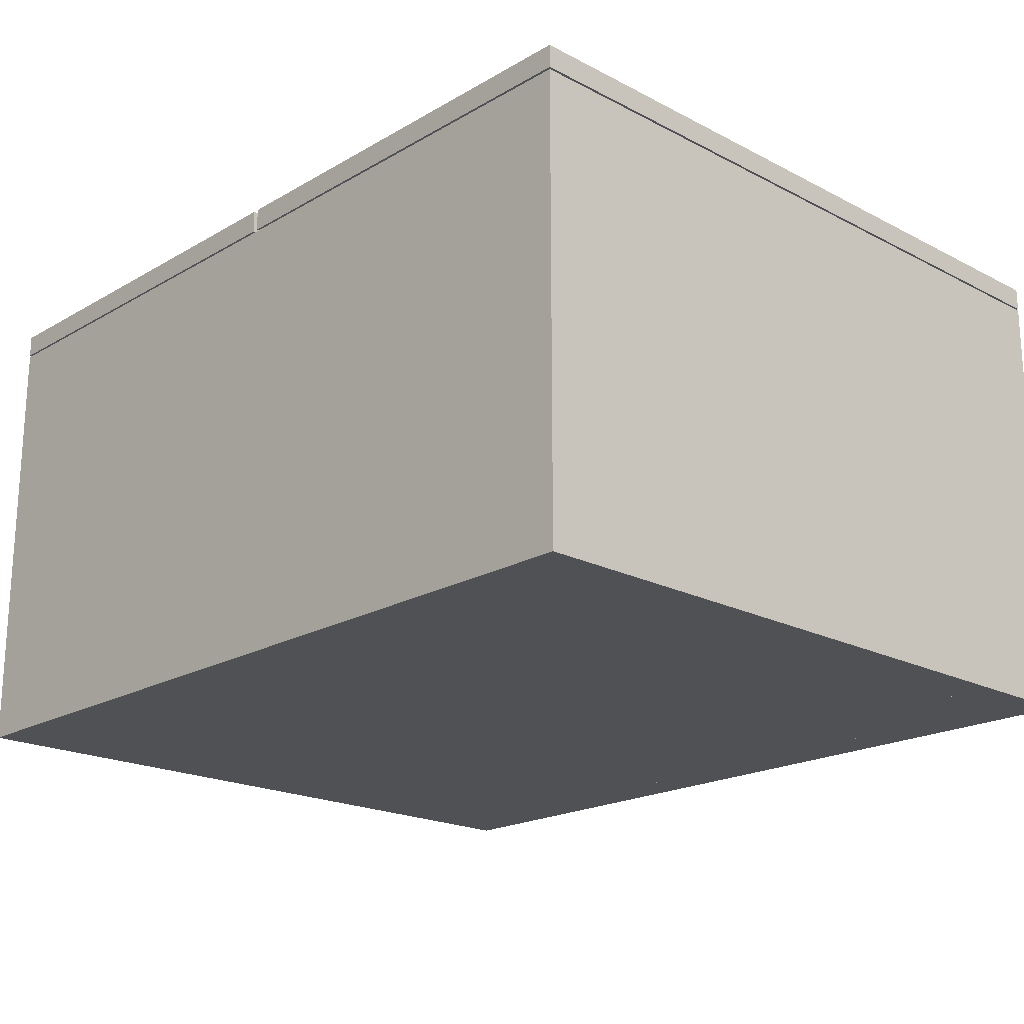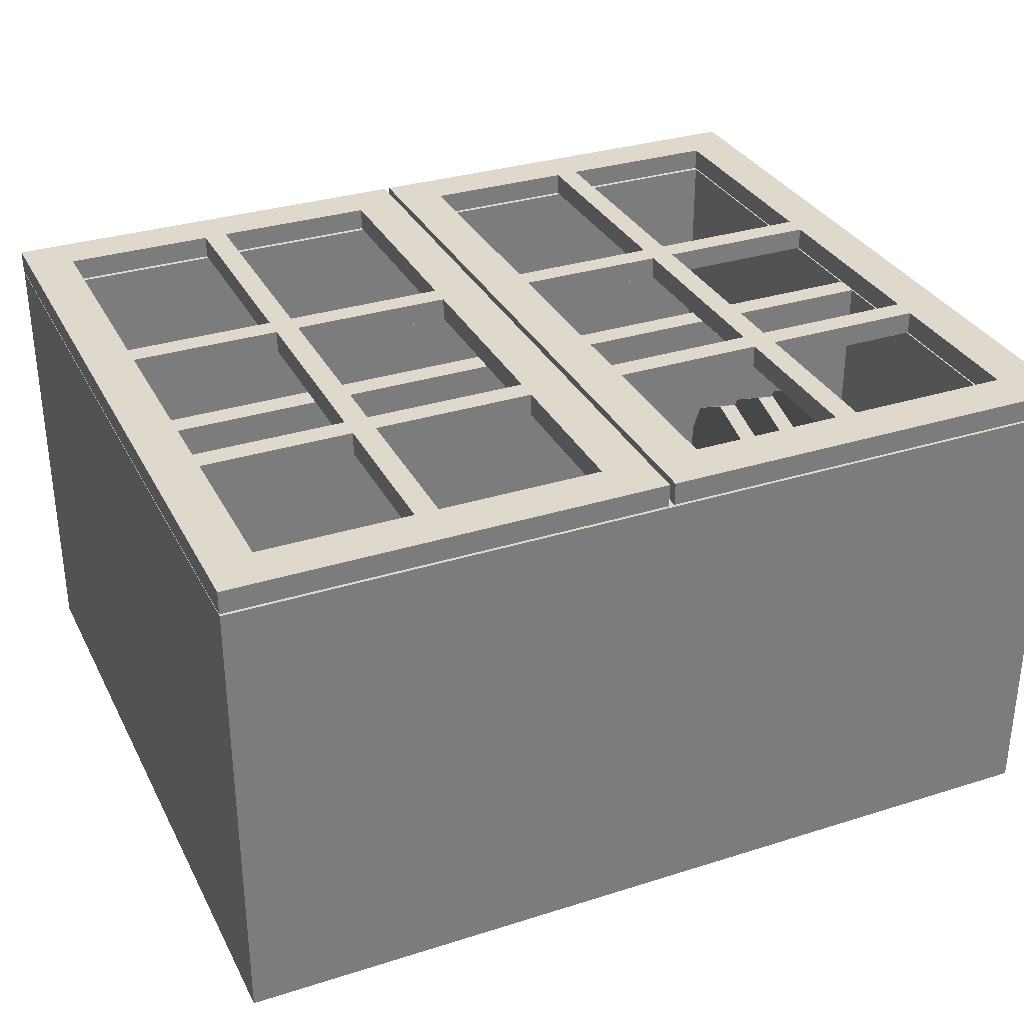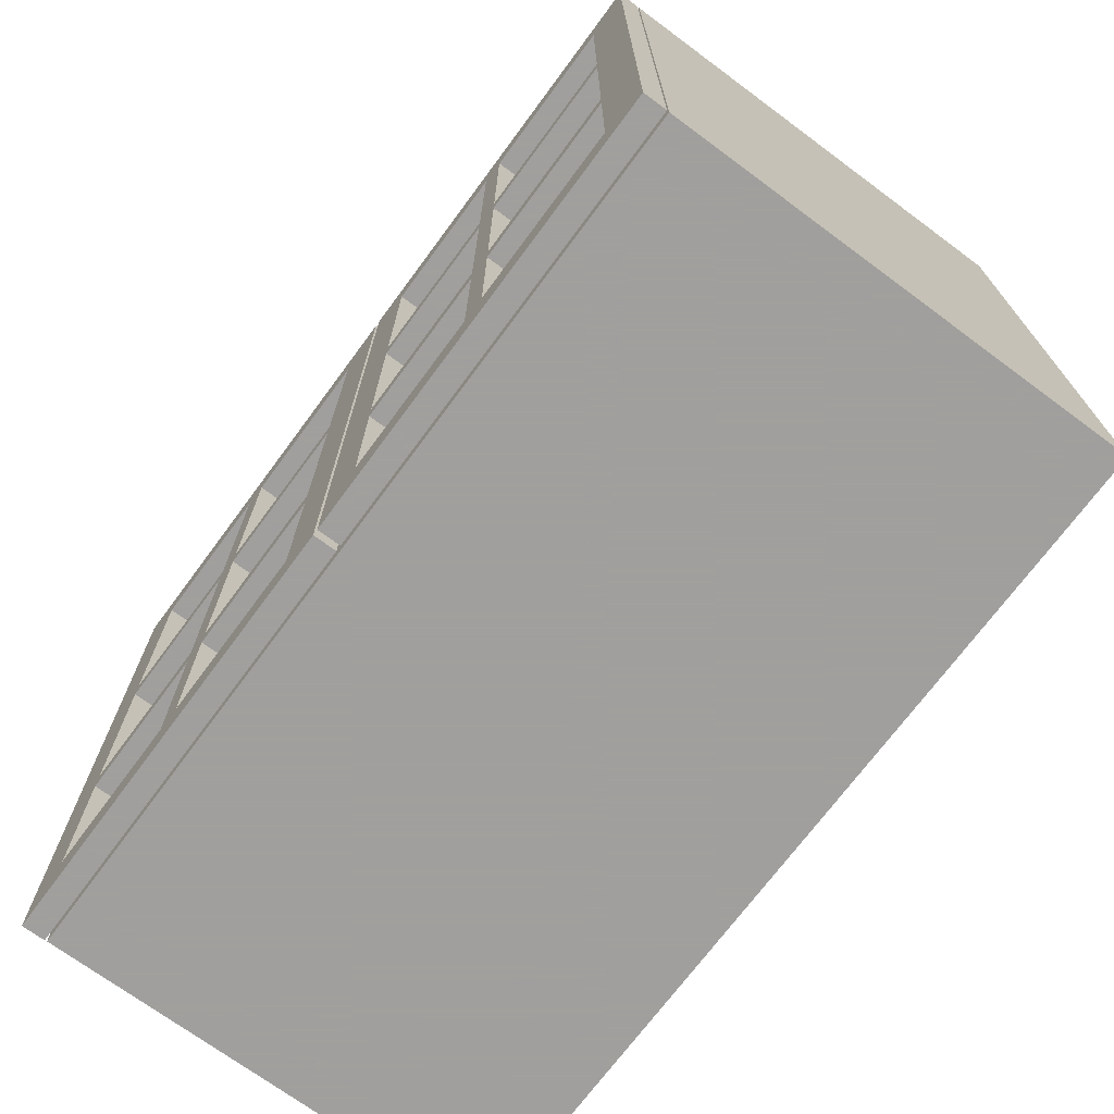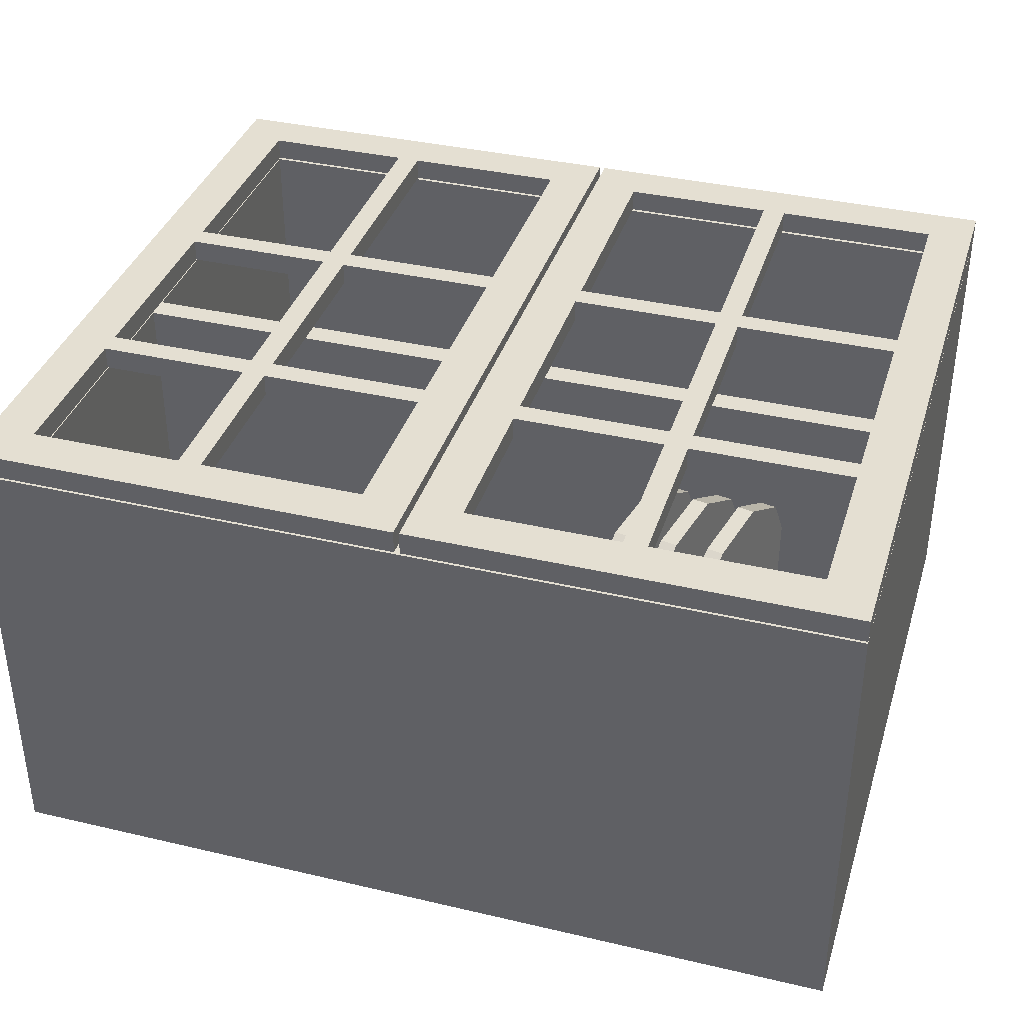
<metadata>
{"format":"obj","ext":"obj","renderer":"f3d","projection":"perspective","resolution":1024,"background":"white","views":[{"elev":-20.0,"azim":46.5,"up":"+Z"},{"elev":32.2,"azim":-23.8,"up":"+Z"},{"elev":-71.5,"azim":53.5,"up":"+Y"},{"elev":37.1,"azim":16.8,"up":"+Z"}]}
</metadata>
<code>
g Cube_Cube_Material_Ma
v -5.708 -5.799 -9.555
v -2.301 -5.799 -9.555
v -2.301 -6.005 -9.555
v -5.708 -6.005 -9.555
v -2.301 -6.005 -7.555
v -5.708 -6.005 -7.555
v -2.301 -5.799 -7.555
v -5.708 -5.799 -7.555
v -5.706 -6.005 -7.546
v -5.706 -5.799 -7.546
v -5.04 -5.799 -7.546
v -5.04 -6.005 -7.546
v -5.04 -6.005 -7.446
v -5.706 -6.005 -7.446
v -5.706 -5.799 -7.446
v -5.04 -5.799 -7.446
v -5.91 -6.005 -7.446
v -5.91 -6.005 -7.546
v -5.91 -5.799 -7.446
v -5.91 -5.799 -7.546
v -4.938 -6.005 -7.446
v -4.938 -5.799 -7.446
v -4.938 -6.005 -7.546
v -4.938 -5.799 -7.546
v -4.222 -5.799 -7.546
v -4.222 -6.005 -7.546
v -4.222 -6.005 -7.446
v -4.222 -5.799 -7.446
v -4.018 -6.005 -7.446
v -4.018 -5.799 -7.446
v -4.018 -6.005 -7.546
v -4.018 -5.799 -7.546
v -4.018 -5.099 -7.446
v -4.222 -5.099 -7.446
v -4.018 -5.099 -7.546
v -4.222 -5.099 -7.546
v -5.91 -5.099 -7.546
v -5.706 -5.099 -7.546
v -5.91 -5.099 -7.446
v -5.706 -5.099 -7.446
v -4.938 -5.099 -7.446
v -5.04 -5.099 -7.446
v -4.938 -5.099 -7.546
v -5.04 -5.099 -7.546
v -5.04 -4.999 -7.546
v -4.938 -4.999 -7.546
v -4.938 -4.999 -7.446
v -5.04 -4.999 -7.446
v -5.706 -4.999 -7.446
v -5.91 -4.999 -7.446
v -5.91 -4.999 -7.546
v -5.706 -4.999 -7.546
v -4.222 -4.999 -7.546
v -4.018 -4.999 -7.546
v -4.018 -4.999 -7.446
v -4.222 -4.999 -7.446
v -4.018 -4.099 -7.446
v -4.222 -4.099 -7.446
v -4.018 -4.099 -7.546
v -4.222 -4.099 -7.546
v -5.91 -4.099 -7.546
v -5.706 -4.099 -7.546
v -5.91 -4.099 -7.446
v -5.706 -4.099 -7.446
v -4.938 -4.099 -7.446
v -5.04 -4.099 -7.446
v -4.938 -4.099 -7.546
v -5.04 -4.099 -7.546
v -5.04 -3.999 -7.546
v -4.938 -3.999 -7.546
v -4.938 -3.999 -7.446
v -5.04 -3.999 -7.446
v -5.706 -3.999 -7.446
v -5.91 -3.999 -7.446
v -5.91 -3.999 -7.546
v -5.706 -3.999 -7.546
v -4.222 -3.999 -7.546
v -4.018 -3.999 -7.546
v -4.018 -3.999 -7.446
v -4.222 -3.999 -7.446
v -4.018 -2.999 -7.446
v -4.222 -2.999 -7.446
v -4.018 -2.999 -7.546
v -4.222 -2.999 -7.546
v -5.91 -2.999 -7.546
v -5.706 -2.999 -7.546
v -5.91 -2.999 -7.446
v -5.706 -2.999 -7.446
v -4.938 -2.999 -7.446
v -5.04 -2.999 -7.446
v -4.938 -2.999 -7.546
v -5.04 -2.999 -7.546
v -5.04 -2.799 -7.546
v -4.938 -2.799 -7.546
v -4.938 -2.799 -7.446
v -5.04 -2.799 -7.446
v -5.706 -2.799 -7.446
v -5.91 -2.799 -7.446
v -5.91 -2.799 -7.546
v -5.706 -2.799 -7.546
v -4.222 -2.799 -7.546
v -4.018 -2.799 -7.546
v -4.018 -2.799 -7.446
v -4.222 -2.799 -7.446
v -3.021 -2.799 -7.446
v -2.305 -2.799 -7.446
v -2.305 -2.799 -7.546
v -3.021 -2.799 -7.546
v -3.021 -2.999 -7.446
v -2.305 -2.999 -7.446
v -3.021 -2.999 -7.546
v -2.305 -2.999 -7.546
v -3.123 -2.799 -7.446
v -3.123 -2.799 -7.546
v -3.789 -2.799 -7.546
v -3.789 -2.799 -7.446
v -3.123 -2.999 -7.446
v -3.789 -2.999 -7.446
v -3.123 -2.999 -7.546
v -3.789 -2.999 -7.546
v -2.101 -2.799 -7.446
v -2.101 -2.799 -7.546
v -3.993 -2.799 -7.546
v -3.993 -2.799 -7.446
v -2.101 -2.999 -7.446
v -2.101 -2.999 -7.546
v -3.993 -2.999 -7.546
v -3.993 -2.999 -7.446
v -3.123 -3.999 -7.446
v -3.123 -3.999 -7.546
v -3.021 -3.999 -7.546
v -3.021 -3.999 -7.446
v -3.789 -3.999 -7.546
v -3.789 -3.999 -7.446
v -3.993 -3.999 -7.446
v -3.993 -3.999 -7.546
v -2.305 -3.999 -7.446
v -2.305 -3.999 -7.546
v -2.101 -3.999 -7.546
v -2.101 -3.999 -7.446
v -3.021 -4.099 -7.546
v -2.305 -4.099 -7.546
v -3.021 -4.099 -7.446
v -2.305 -4.099 -7.446
v -3.123 -4.099 -7.446
v -3.789 -4.099 -7.446
v -3.123 -4.099 -7.546
v -3.789 -4.099 -7.546
v -2.101 -4.099 -7.446
v -2.101 -4.099 -7.546
v -3.993 -4.099 -7.546
v -3.993 -4.099 -7.446
v -3.123 -4.999 -7.446
v -3.123 -4.999 -7.546
v -3.021 -4.999 -7.546
v -3.021 -4.999 -7.446
v -3.789 -4.999 -7.546
v -3.789 -4.999 -7.446
v -3.993 -4.999 -7.446
v -3.993 -4.999 -7.546
v -2.305 -4.999 -7.446
v -2.305 -4.999 -7.546
v -2.101 -4.999 -7.546
v -2.101 -4.999 -7.446
v -3.021 -5.099 -7.546
v -2.305 -5.099 -7.546
v -3.021 -5.099 -7.446
v -2.305 -5.099 -7.446
v -3.123 -5.099 -7.446
v -3.789 -5.099 -7.446
v -3.123 -5.099 -7.546
v -3.789 -5.099 -7.546
v -2.101 -5.099 -7.446
v -2.101 -5.099 -7.546
v -3.993 -5.099 -7.546
v -3.993 -5.099 -7.446
v -3.123 -5.799 -7.446
v -3.123 -5.799 -7.546
v -3.021 -5.799 -7.546
v -3.021 -5.799 -7.446
v -3.789 -5.799 -7.546
v -3.789 -5.799 -7.446
v -3.993 -5.799 -7.446
v -3.993 -5.799 -7.546
v -2.305 -5.799 -7.446
v -2.305 -5.799 -7.546
v -2.101 -5.799 -7.546
v -2.101 -5.799 -7.446
v -2.101 -6.005 -7.446
v -2.101 -6.005 -7.546
v -2.305 -6.005 -7.546
v -2.305 -6.005 -7.446
v -3.021 -6.005 -7.446
v -3.021 -6.005 -7.546
v -3.123 -6.005 -7.546
v -3.123 -6.005 -7.446
v -3.993 -6.005 -7.546
v -3.993 -6.005 -7.446
v -3.789 -6.005 -7.546
v -3.789 -6.005 -7.446
v -2.101 -6.005 -7.555
v -2.101 -5.799 -7.555
v -2.101 -6.005 -9.555
v -2.101 -5.799 -9.555
v -5.908 -5.799 -7.555
v -5.908 -6.005 -7.555
v -5.908 -6.005 -9.555
v -5.908 -5.799 -9.555
v -5.908 -4.599 -7.555
v -5.908 -4.599 -9.555
v -5.708 -4.599 -9.555
v -5.708 -4.599 -7.555
v -2.301 -4.599 -9.555
v -2.101 -4.599 -9.555
v -2.101 -4.599 -7.555
v -2.301 -4.599 -7.555
v -2.101 -4.499 -7.555
v -2.301 -4.499 -7.555
v -2.101 -4.499 -9.555
v -2.301 -4.499 -9.555
v -5.708 -4.499 -7.555
v -5.908 -4.499 -7.555
v -5.908 -4.499 -9.555
v -5.708 -4.499 -9.555
v -5.908 -2.999 -7.555
v -5.908 -2.999 -9.555
v -5.708 -2.999 -9.555
v -5.708 -2.999 -7.555
v -2.301 -2.999 -9.555
v -2.101 -2.999 -9.555
v -2.101 -2.999 -7.555
v -2.301 -2.999 -7.555
v -2.101 -2.799 -7.555
v -2.301 -2.799 -7.555
v -2.101 -2.799 -9.555
v -2.301 -2.799 -9.555
v -5.708 -2.799 -7.555
v -5.908 -2.799 -7.555
v -5.908 -2.799 -9.555
v -5.708 -2.799 -9.555
g Cube_Cube_Material
f 1 2 3 4
f 4 3 5 6
f 6 5 7 8
f 9 10 11 12
f 12 13 14 9
f 10 15 16 11
f 16 15 14 13
f 14 17 18 9
f 15 19 17 14
f 9 18 20 10
f 18 17 19 20
f 13 21 22 16
f 12 23 21 13
f 11 24 23 12
f 24 25 26 23
f 23 26 27 21
f 21 27 28 22
f 22 28 25 24
f 27 29 30 28
f 26 31 29 27
f 25 32 31 26
f 32 30 29 31
f 30 33 34 28
f 32 35 33 30
f 25 36 35 32
f 28 34 36 25
f 20 37 38 10
f 19 39 37 20
f 15 40 39 19
f 10 38 40 15
f 22 41 42 16
f 24 43 41 22
f 11 44 43 24
f 16 42 44 11
f 44 45 46 43
f 41 47 48 42
f 40 49 50 39
f 39 50 51 37
f 37 51 52 38
f 36 53 54 35
f 35 54 55 33
f 33 55 56 34
f 45 44 38 52
f 44 42 40 38
f 42 48 49 40
f 48 45 52 49
f 47 41 34 56
f 41 43 36 34
f 43 46 53 36
f 46 47 56 53
f 55 57 58 56
f 54 59 57 55
f 53 60 59 54
f 56 58 60 53
f 51 61 62 52
f 50 63 61 51
f 49 64 63 50
f 52 62 64 49
f 47 65 66 48
f 46 67 65 47
f 45 68 67 46
f 48 66 68 45
f 68 69 70 67
f 65 71 72 66
f 64 73 74 63
f 63 74 75 61
f 61 75 76 62
f 60 77 78 59
f 59 78 79 57
f 57 79 80 58
f 69 68 62 76
f 68 66 64 62
f 66 72 73 64
f 72 69 76 73
f 70 71 80 77
f 71 65 58 80
f 65 67 60 58
f 67 70 77 60
f 79 81 82 80
f 78 83 81 79
f 77 84 83 78
f 80 82 84 77
f 75 85 86 76
f 74 87 85 75
f 73 88 87 74
f 76 86 88 73
f 71 89 90 72
f 70 91 89 71
f 69 92 91 70
f 72 90 92 69
f 92 93 94 91
f 89 95 96 90
f 88 97 98 87
f 87 98 99 85
f 85 99 100 86
f 84 101 102 83
f 83 102 103 81
f 81 103 104 82
f 100 99 98 97
f 104 103 102 101
f 96 95 94 93
f 93 92 86 100
f 92 90 88 86
f 90 96 97 88
f 96 93 100 97
f 94 101 84 91
f 91 84 82 89
f 89 82 104 95
f 95 104 101 94
f 105 106 107 108
f 109 110 106 105
f 111 112 110 109
f 108 107 112 111
f 113 114 115 116
f 117 113 116 118
f 119 117 118 120
f 114 119 120 115
f 113 105 108 114
f 106 121 122 107
f 115 123 124 116
f 125 121 106 110
f 126 122 121 125
f 112 107 122 126
f 127 123 115 120
f 128 124 123 127
f 118 116 124 128
f 109 105 113 117
f 119 114 108 111
f 129 117 119 130
f 130 119 111 131
f 131 111 109 132
f 132 109 117 129
f 133 120 118 134
f 134 118 128 135
f 135 128 127 136
f 136 127 120 133
f 137 110 112 138
f 138 112 126 139
f 139 126 125 140
f 140 125 110 137
f 141 131 138 142
f 143 141 142 144
f 132 143 144 137
f 131 132 137 138
f 129 130 133 134
f 145 129 134 146
f 147 145 146 148
f 130 147 148 133
f 149 140 137 144
f 150 139 140 149
f 142 138 139 150
f 151 136 133 148
f 152 135 136 151
f 146 134 135 152
f 143 132 129 145
f 147 130 131 141
f 153 145 147 154
f 154 147 141 155
f 155 141 143 156
f 156 143 145 153
f 157 148 146 158
f 158 146 152 159
f 159 152 151 160
f 160 151 148 157
f 161 144 142 162
f 162 142 150 163
f 163 150 149 164
f 164 149 144 161
f 155 156 161 162
f 165 155 162 166
f 167 165 166 168
f 156 167 168 161
f 153 154 157 158
f 169 153 158 170
f 171 169 170 172
f 154 171 172 157
f 173 164 161 168
f 174 163 164 173
f 166 162 163 174
f 175 160 157 172
f 176 159 160 175
f 170 158 159 176
f 167 156 153 169
f 171 154 155 165
f 177 169 171 178
f 178 171 165 179
f 179 165 167 180
f 180 167 169 177
f 181 172 170 182
f 182 170 176 183
f 183 176 175 184
f 184 175 172 181
f 185 168 166 186
f 186 166 174 187
f 187 174 173 188
f 188 173 168 185
f 187 188 189 190
f 186 187 190 191
f 191 190 189 192
f 192 189 188 185
f 180 185 186 179
f 193 192 185 180
f 194 191 192 193
f 179 186 191 194
f 178 179 194 195
f 195 194 193 196
f 196 193 180 177
f 197 198 183 184
f 199 197 184 181
f 182 183 198 200
f 200 198 197 199
f 177 182 200 196
f 181 182 177 178
f 195 196 200 199
f 199 181 178 195
f 7 5 201 202
f 5 3 203 201
f 3 2 204 203
f 204 202 201 203
f 6 8 205 206
f 1 4 207 208
f 4 6 206 207
f 208 207 206 205
f 208 205 209 210
f 1 208 210 211
f 205 8 212 209
f 204 2 213 214
f 202 204 214 215
f 7 202 215 216
f 216 215 217 218
f 215 214 219 217
f 214 213 220 219
f 209 212 221 222
f 211 210 223 224
f 210 209 222 223
f 220 213 211 224
f 213 216 212 211
f 223 222 225 226
f 224 223 226 227
f 222 221 228 225
f 219 220 229 230
f 217 219 230 231
f 218 217 231 232
f 232 231 233 234
f 231 230 235 233
f 230 229 236 235
f 225 228 237 238
f 227 226 239 240
f 226 225 238 239
f 236 234 233 235
f 237 240 239 238
f 234 236 240 237
f 236 229 227 240
f 232 234 237 228
g Circle.001_Circle.002
v -3.042 -5.136 -8.417
v -2.955 -4.692 -7.965
v -3.01 -4.974 -7.799
v -3.073 -5.299 -7.799
v -3.128 -5.58 -7.965
v -3.16 -5.743 -8.251
v -3.16 -5.743 -8.582
v -3.128 -5.58 -8.869
v -3.073 -5.299 -9.035
v -3.01 -4.974 -9.035
v -2.955 -4.692 -8.869
v -2.923 -4.53 -8.582
v -2.923 -4.53 -8.251
v -2.854 -4.543 -8.251
v -2.885 -4.706 -7.965
v -2.854 -4.543 -8.582
v -2.885 -4.706 -8.869
v -2.94 -4.987 -9.035
v -3.004 -5.312 -9.035
v -3.059 -5.594 -8.869
v -3.09 -5.756 -8.582
v -3.09 -5.756 -8.251
v -3.059 -5.594 -7.965
v -3.004 -5.312 -7.799
v -2.94 -4.987 -7.799
v -2.972 -5.15 -8.417
g Circle.001
f 241 243 242
f 241 244 243
f 241 245 244
f 241 246 245
f 241 247 246
f 241 248 247
f 241 249 248
f 241 250 249
f 241 251 250
f 241 252 251
f 241 253 252
f 242 253 241
f 242 255 254 253
f 253 254 256 252
f 252 256 257 251
f 251 257 258 250
f 250 258 259 249
f 249 259 260 248
f 248 260 261 247
f 247 261 262 246
f 246 262 263 245
f 245 263 264 244
f 244 264 265 243
f 243 265 255 242
f 255 266 254
f 254 266 256
f 256 266 257
f 257 266 258
f 258 266 259
f 259 266 260
f 260 266 261
f 261 266 262
f 262 266 263
f 263 266 264
f 264 266 265
f 265 266 255
g Circle_Circle.001_(nu
v -3.242 -5.136 -8.417
v -3.155 -4.692 -7.965
v -3.21 -4.974 -7.799
v -3.273 -5.299 -7.799
v -3.328 -5.58 -7.965
v -3.36 -5.743 -8.251
v -3.36 -5.743 -8.582
v -3.328 -5.58 -8.869
v -3.273 -5.299 -9.035
v -3.21 -4.974 -9.035
v -3.155 -4.692 -8.869
v -3.123 -4.53 -8.582
v -3.123 -4.53 -8.251
v -3.054 -4.543 -8.251
v -3.085 -4.706 -7.965
v -3.054 -4.543 -8.582
v -3.085 -4.706 -8.869
v -3.14 -4.987 -9.035
v -3.204 -5.312 -9.035
v -3.259 -5.594 -8.869
v -3.29 -5.756 -8.582
v -3.29 -5.756 -8.251
v -3.259 -5.594 -7.965
v -3.204 -5.312 -7.799
v -3.14 -4.987 -7.799
v -3.172 -5.15 -8.417
g Circle.002
f 267 269 268
f 267 270 269
f 267 271 270
f 267 272 271
f 267 273 272
f 267 274 273
f 267 275 274
f 267 276 275
f 267 277 276
f 267 278 277
f 267 279 278
f 268 279 267
f 268 281 280 279
f 279 280 282 278
f 278 282 283 277
f 277 283 284 276
f 276 284 285 275
f 275 285 286 274
f 274 286 287 273
f 273 287 288 272
f 272 288 289 271
f 271 289 290 270
f 270 290 291 269
f 269 291 281 268
f 281 292 280
f 280 292 282
f 282 292 283
f 283 292 284
f 284 292 285
f 285 292 286
f 286 292 287
f 287 292 288
f 288 292 289
f 289 292 290
f 290 292 291
f 291 292 281
g Circle.002_Circle.003
v -2.842 -5.136 -8.417
v -2.755 -4.692 -7.965
v -2.81 -4.974 -7.799
v -2.873 -5.299 -7.799
v -2.928 -5.58 -7.965
v -2.96 -5.743 -8.251
v -2.96 -5.743 -8.582
v -2.928 -5.58 -8.869
v -2.873 -5.299 -9.035
v -2.81 -4.974 -9.035
v -2.755 -4.692 -8.869
v -2.723 -4.53 -8.582
v -2.723 -4.53 -8.251
v -2.654 -4.543 -8.251
v -2.685 -4.706 -7.965
v -2.654 -4.543 -8.582
v -2.685 -4.706 -8.869
v -2.74 -4.987 -9.035
v -2.804 -5.312 -9.035
v -2.859 -5.594 -8.869
v -2.89 -5.756 -8.582
v -2.89 -5.756 -8.251
v -2.859 -5.594 -7.965
v -2.804 -5.312 -7.799
v -2.74 -4.987 -7.799
v -2.772 -5.15 -8.417
g Circle.003
f 293 295 294
f 293 296 295
f 293 297 296
f 293 298 297
f 293 299 298
f 293 300 299
f 293 301 300
f 293 302 301
f 293 303 302
f 293 304 303
f 293 305 304
f 294 305 293
f 294 307 306 305
f 305 306 308 304
f 304 308 309 303
f 303 309 310 302
f 302 310 311 301
f 301 311 312 300
f 300 312 313 299
f 299 313 314 298
f 298 314 315 297
f 297 315 316 296
f 296 316 317 295
f 295 317 307 294
f 307 318 306
f 306 318 308
f 308 318 309
f 309 318 310
f 310 318 311
f 311 318 312
f 312 318 313
f 313 318 314
f 314 318 315
f 315 318 316
f 316 318 317
f 317 318 307
g Cube_Cube_Material.00
v -2.301 -5.799 -9.555
v -5.708 -5.799 -9.555
v -5.708 -5.799 -7.555
v -2.301 -5.799 -7.555
v -2.301 -4.599 -7.555
v -2.301 -4.599 -9.555
v -5.708 -4.599 -9.555
v -5.708 -4.599 -7.555
v -2.301 -4.499 -7.555
v -2.301 -4.499 -9.555
v -5.708 -4.499 -9.555
v -5.708 -4.499 -7.555
v -2.301 -2.999 -7.555
v -2.301 -2.999 -9.555
v -5.708 -2.999 -9.555
v -5.708 -2.999 -7.555
g Cube_Cube_Material.001
f 319 320 321 322
f 319 322 323 324
f 321 320 325 326
f 327 328 329 330
f 323 327 330 326
f 328 327 331 332
f 330 329 333 334
f 332 331 334 333
f 320 319 324 325
f 325 324 332 333

</code>
